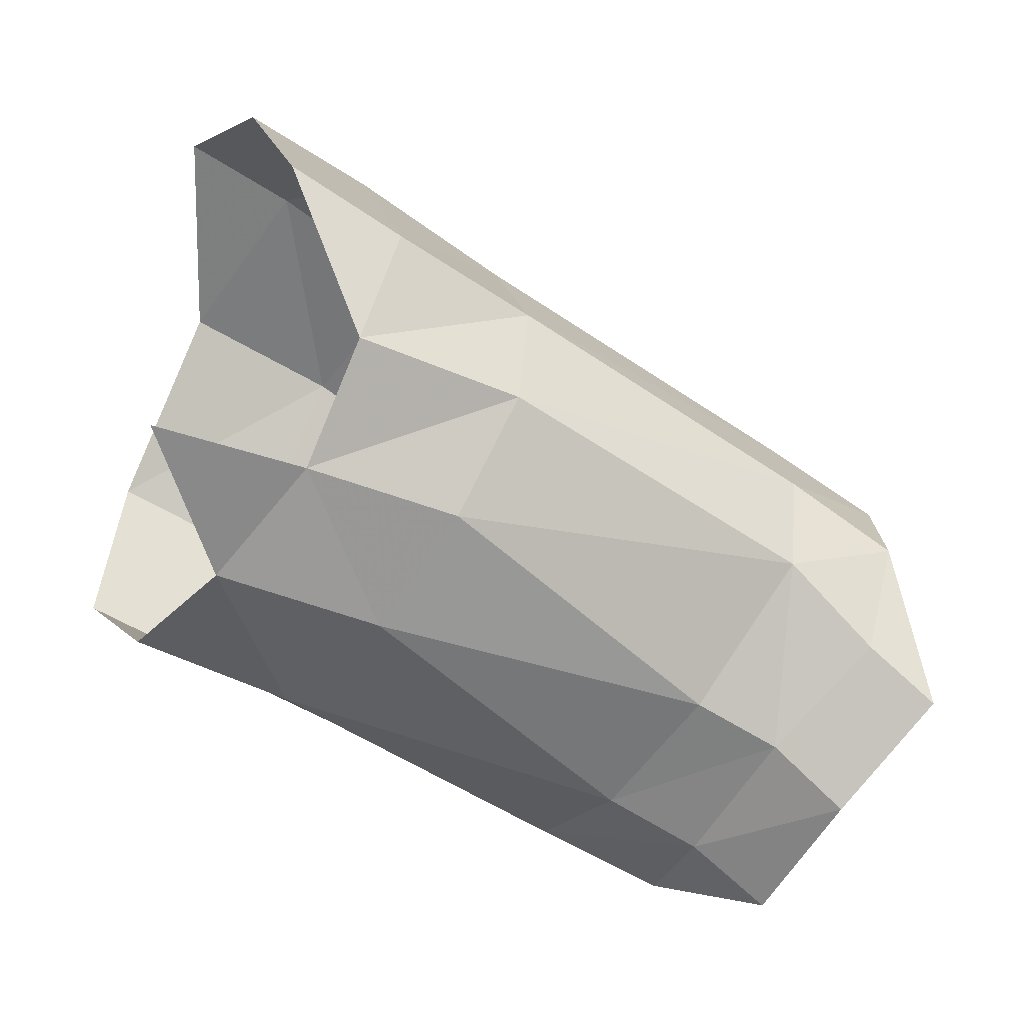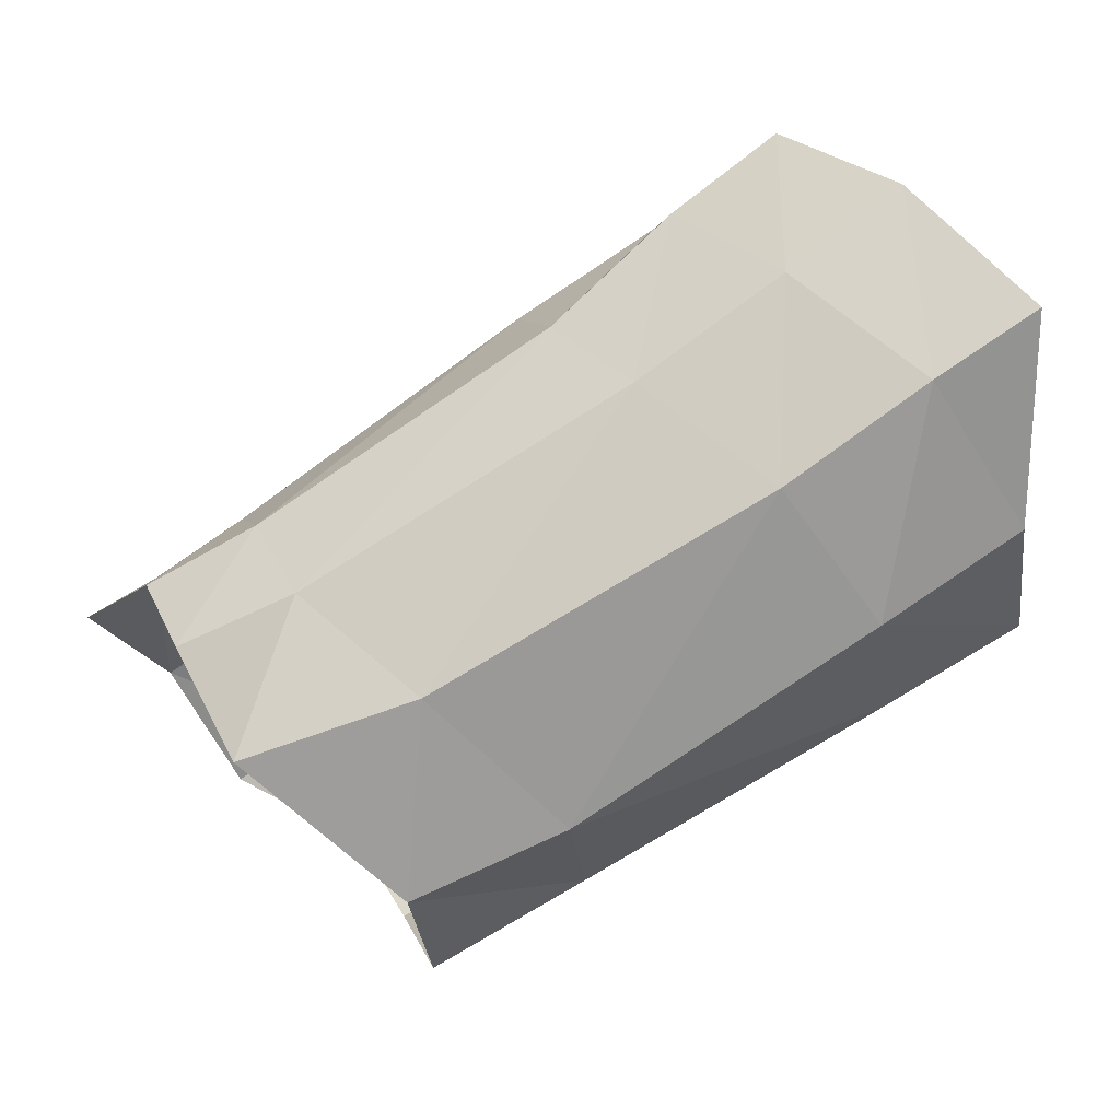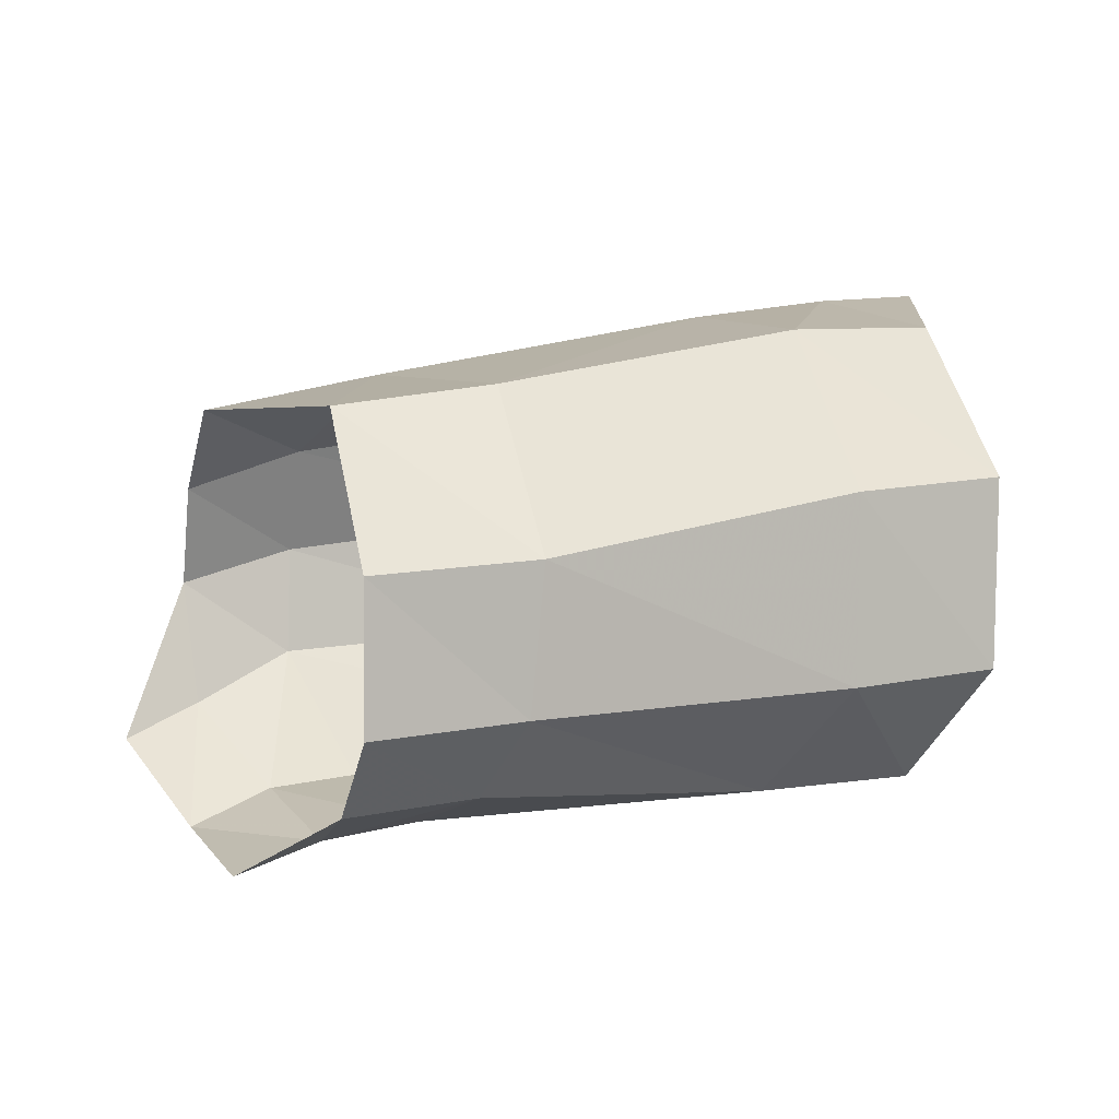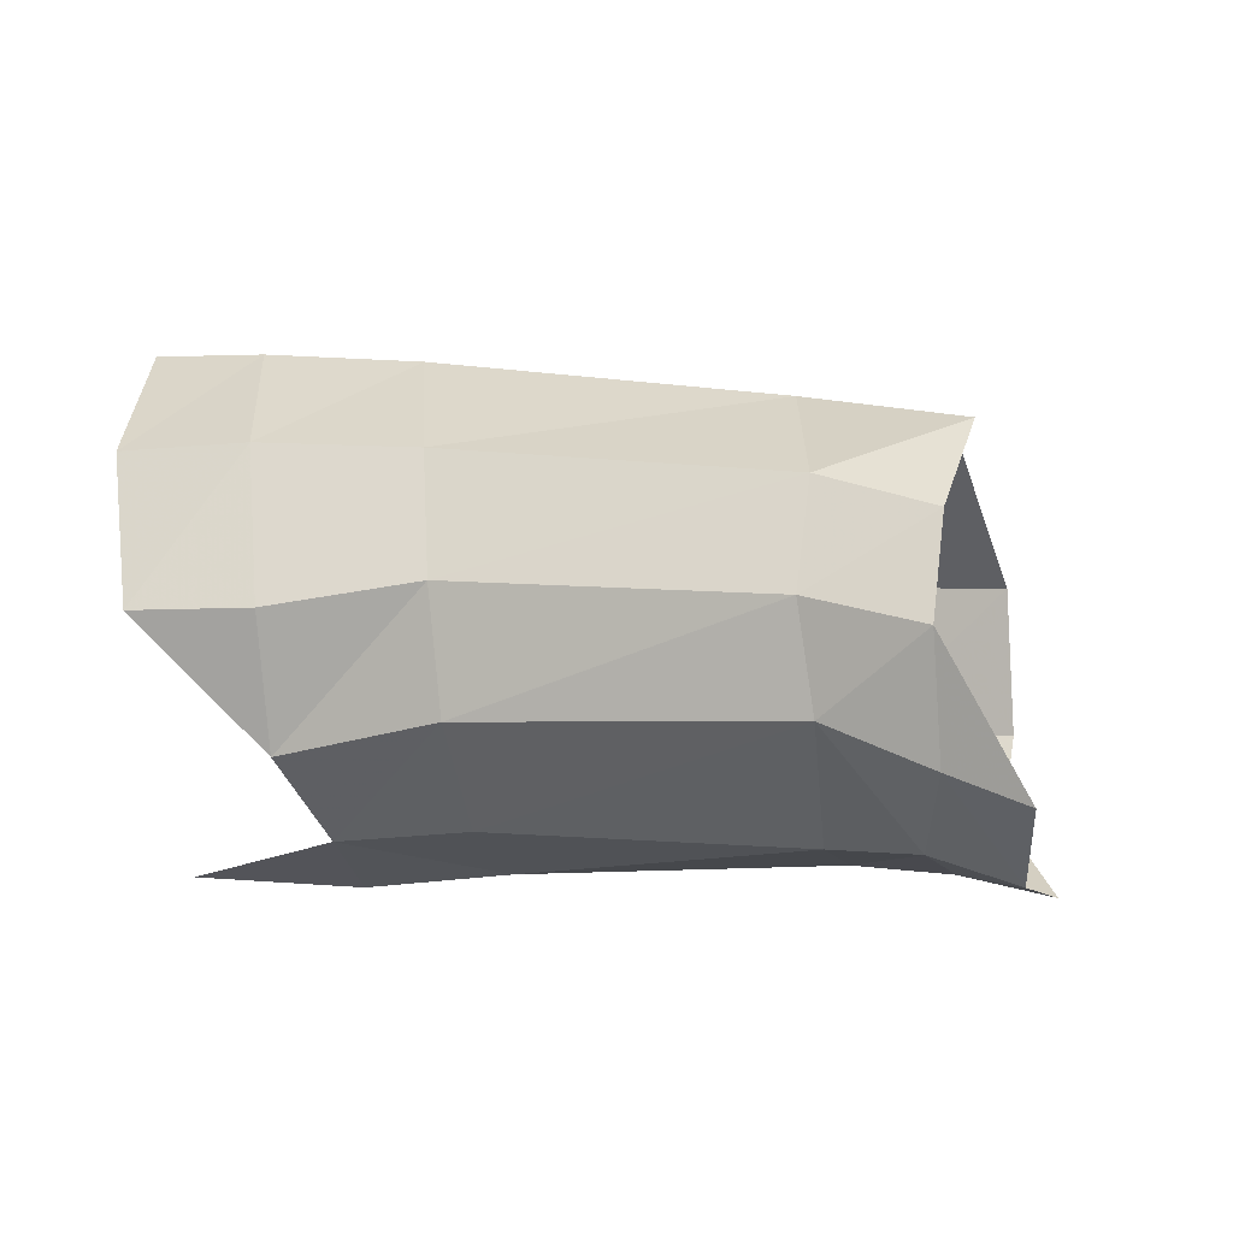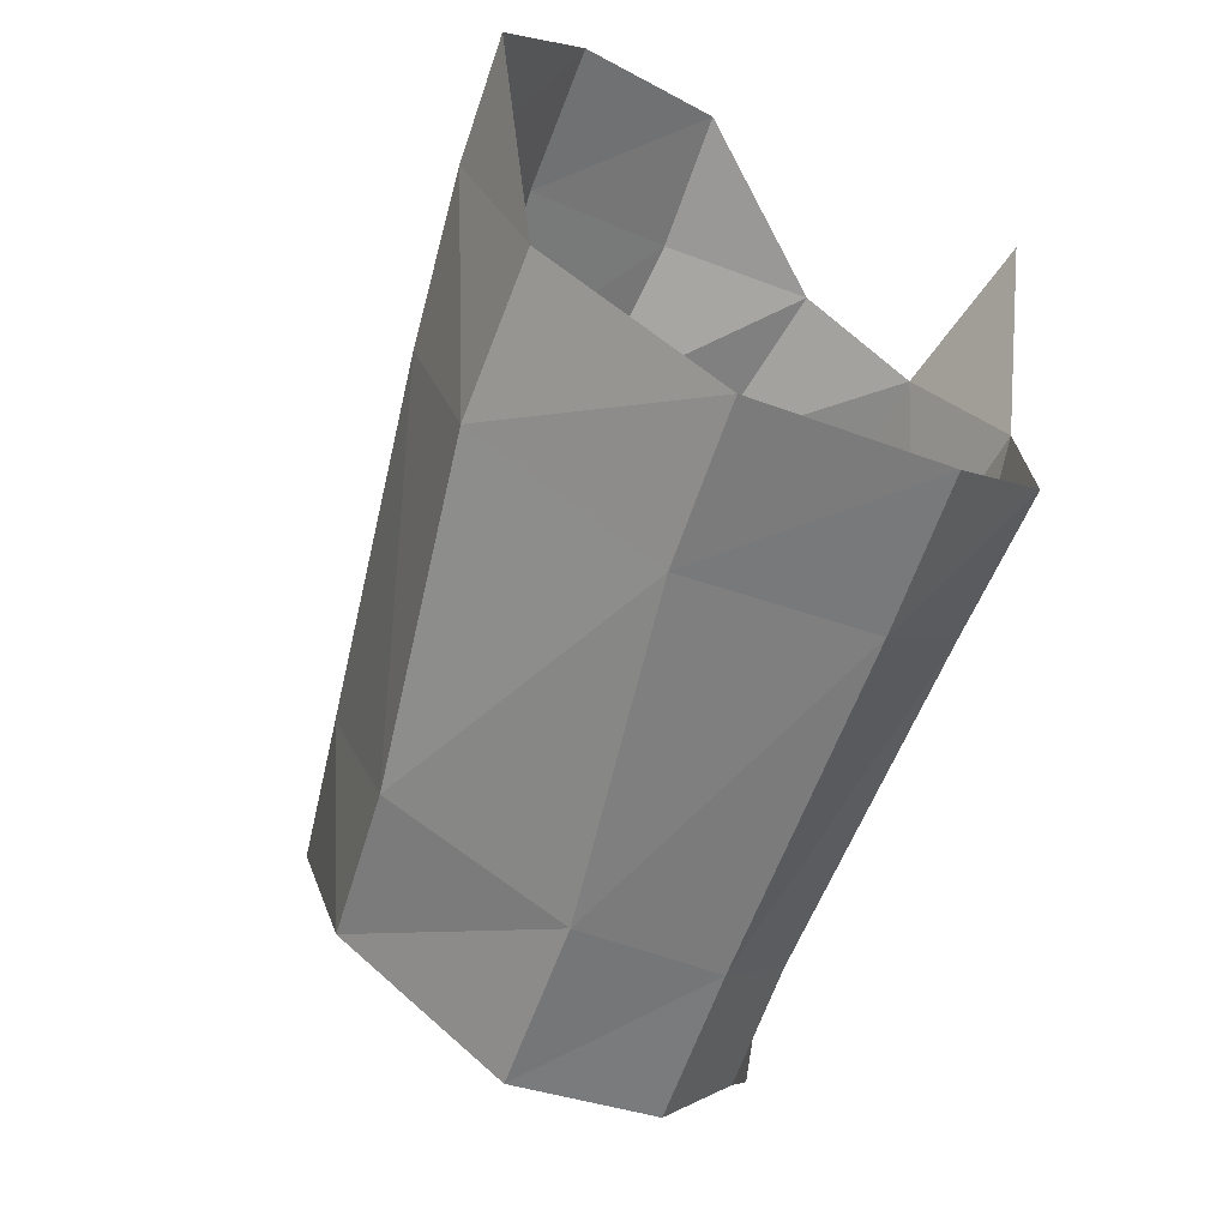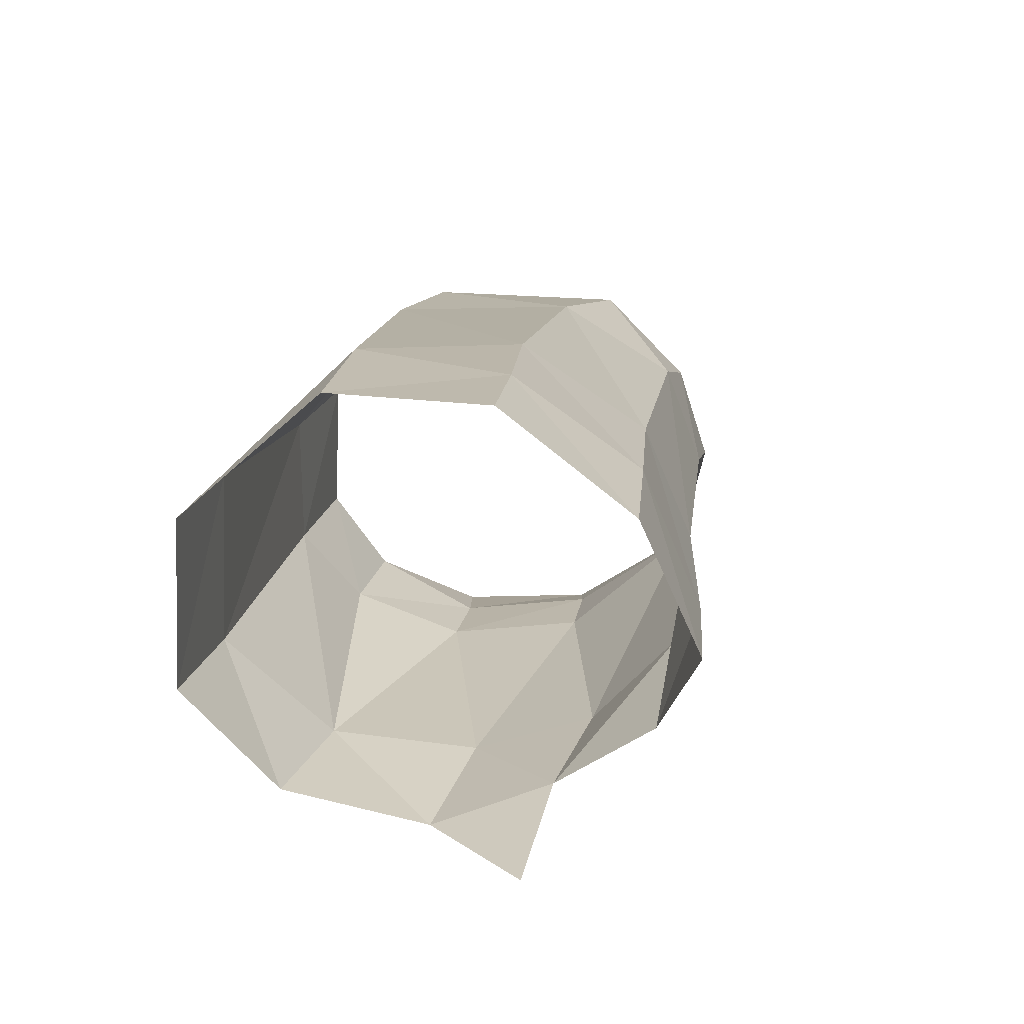
<metadata>
{"format":"obj","ext":"obj","renderer":"f3d","projection":"perspective","resolution":1024,"background":"white","views":[{"elev":36.8,"azim":4.9,"up":"+Z"},{"elev":16.0,"azim":165.3,"up":"+Z"},{"elev":8.1,"azim":-175.2,"up":"+Y"},{"elev":-4.2,"azim":48.9,"up":"+Y"},{"elev":-30.5,"azim":-114.1,"up":"+Z"},{"elev":19.3,"azim":-51.2,"up":"+Y"}]}
</metadata>
<code>
v 0.009237 -0.0016 0.000996
v 0.007831 -0.004307 -0.001104
v 0.003866 -0.004579 0.000431
v 0.005091 -0.002431 0.00321
v 0.004973 0.008174 -0.001634
v 0.007941 0.005367 0.000606
v 0.004087 0.005659 0.003274
v 0.001226 0.008563 0.000967
v 0.00212 0.007994 -0.005457
v -0.00169 0.007968 -0.003207
v -0.001531 0.008665 0.002655
v 0.000992 0.005554 0.00536
v 0.009208 0.001876 0.001428
v 0.005761 0.001264 0.004171
v 0.00148 -0.005867 -0.00232
v -0.001217 -0.00473 -0.005774
v 0.002867 0.001258 0.006196
v 5.1e-05 -0.005537 0.002249
v -0.003529 0.004051 -0.007111
v 0.008762 -0.00153 -0.01425
v 0.00037 -0.001458 -0.00955
v 0.002912 -0.004843 -0.007498
v 0.01022 -0.003854 -0.01306
v -0.003466 -0.001251 -0.007526
v 0.000331 0.003844 -0.009211
v 0.01699 -0.001664 -0.004174
v 0.01456 -0.004735 -0.006932
v 0.01701 0.001305 -0.003555
v 0.01378 0.006747 -0.006808
v 0.01649 0.00434 -0.004566
v 0.005753 -0.005464 -0.004091
v 0.0122 -0.005208 -0.01033
v 0.008404 0.002587 -0.01396
v 0.00997 0.006782 -0.01067
v 0.01269 0.002424 -0.01617
v 0.01414 0.006309 -0.01244
v 0.01839 0.005842 -0.008385
v 0.01945 0.003372 -0.006053
v 0.01985 0.000515 -0.005204
v 0.01268 -0.001692 -0.01639
v 0.01355 -0.004029 -0.01487
v 0.01465 -0.005438 -0.01175
v 0.02113 -0.003731 -0.007266
v 0.01929 -0.002887 -0.006037
v 0.01675 -0.00486 -0.00823
v 0.0187 -0.005652 -0.009726
v 0.01672 -0.006028 -0.01336
f 4 3 1
f 1 3 2
f 8 7 5
f 5 7 6
f 10 8 9
f 9 8 5
f 7 14 6
f 6 14 13
f 14 7 17
f 17 7 12
f 3 18 15
f 14 17 4
f 23 22 20
f 20 22 21
f 10 9 19
f 19 9 25
f 8 10 11
f 27 26 2
f 2 26 1
f 26 28 1
f 1 28 13
f 14 4 13
f 13 4 1
f 30 29 6
f 6 29 5
f 7 8 12
f 12 8 11
f 32 27 31
f 31 27 2
f 20 21 33
f 33 21 25
f 22 16 21
f 21 16 24
f 23 32 22
f 22 32 31
f 33 25 34
f 34 25 9
f 28 30 13
f 13 30 6
f 29 34 5
f 5 34 9
f 19 25 24
f 24 25 21
f 31 15 22
f 22 15 16
f 2 3 31
f 31 3 15
f 34 36 33
f 33 36 35
f 37 36 29
f 29 36 34
f 38 37 30
f 30 37 29
f 39 38 28
f 28 38 30
f 33 35 20
f 20 35 40
f 20 40 23
f 23 40 41
f 41 42 23
f 23 42 32
f 44 39 26
f 26 39 28
f 42 45 32
f 32 45 27
f 44 26 45
f 45 26 27
f 45 46 44
f 44 46 43
f 47 46 42
f 42 46 45
f 43 39 44
f 41 47 42

</code>
